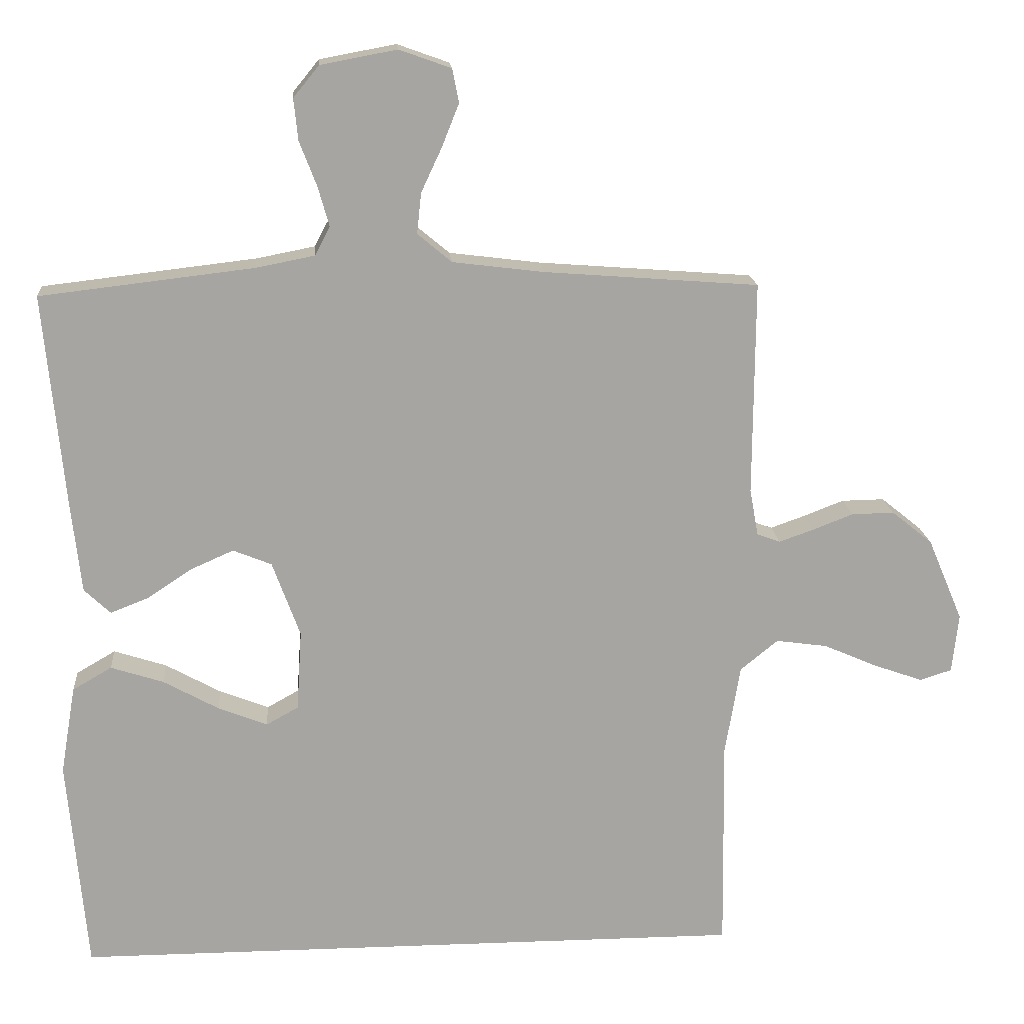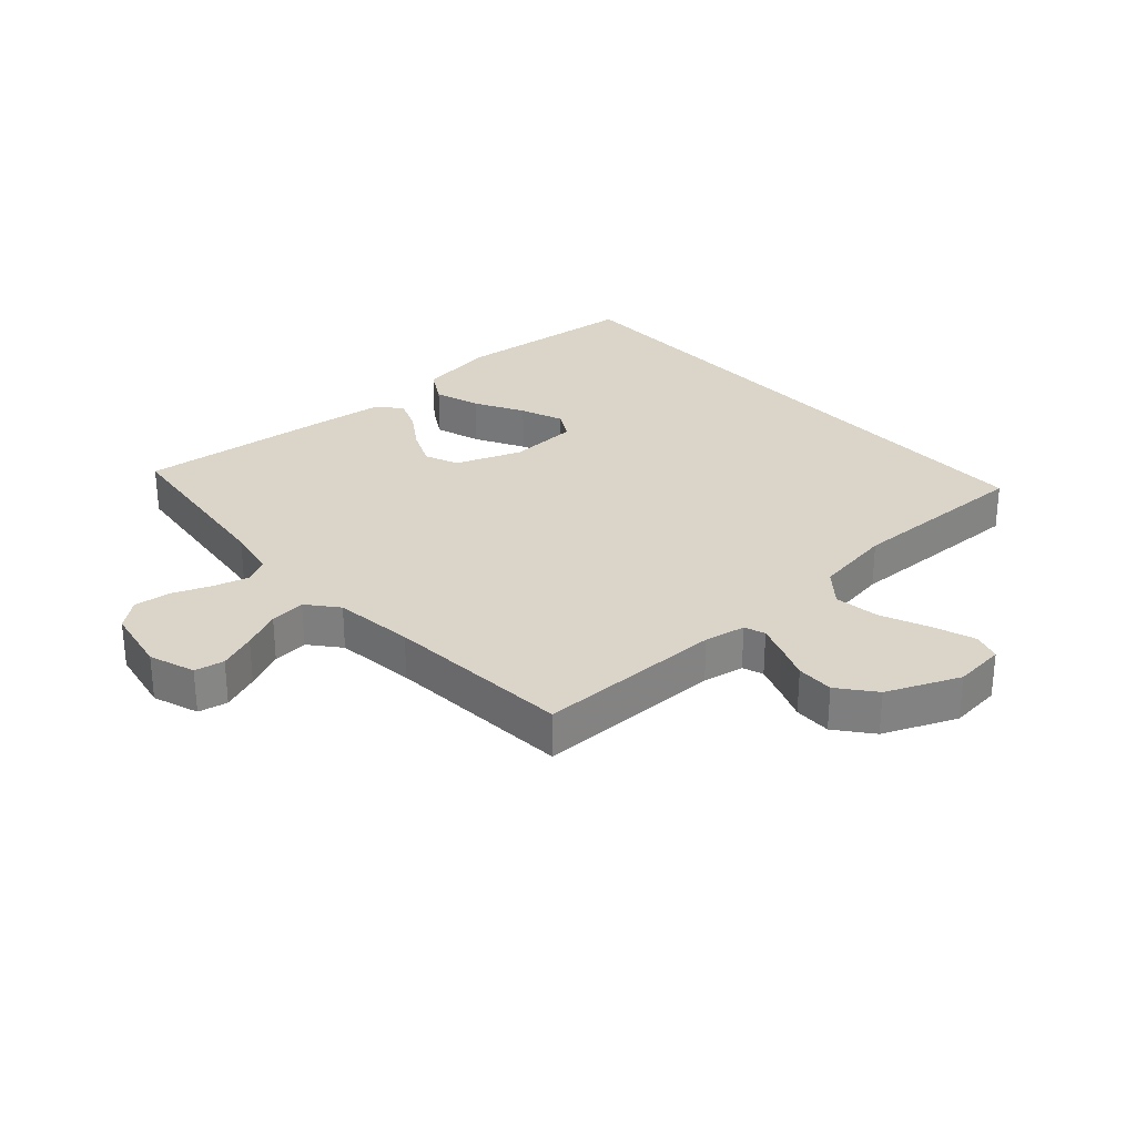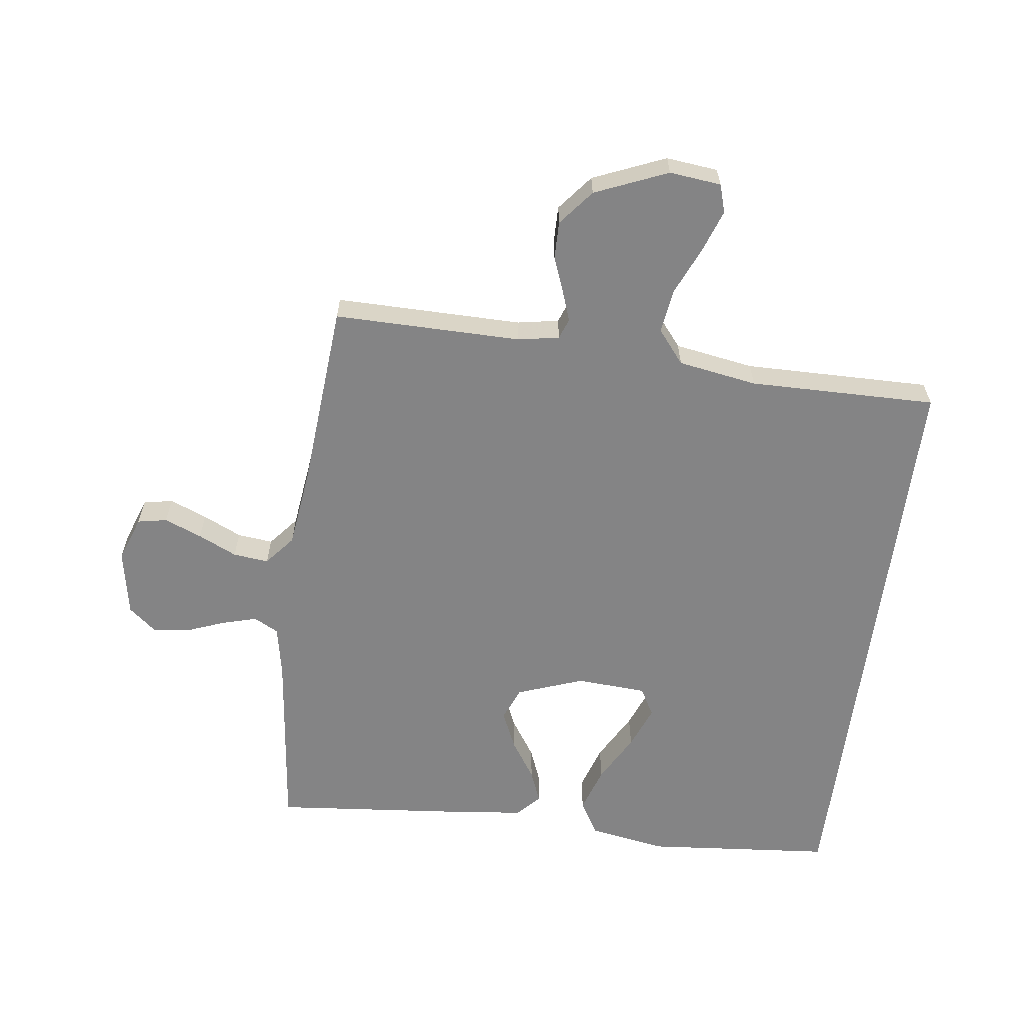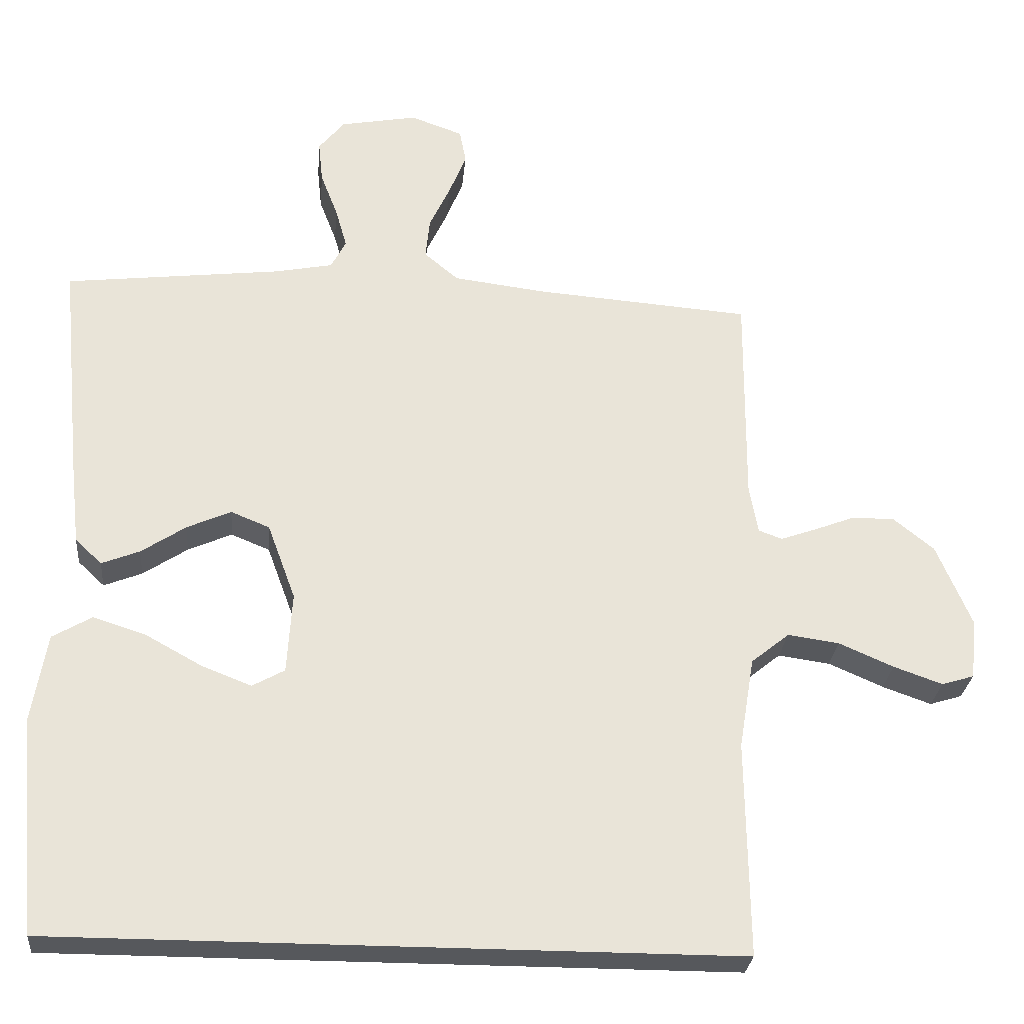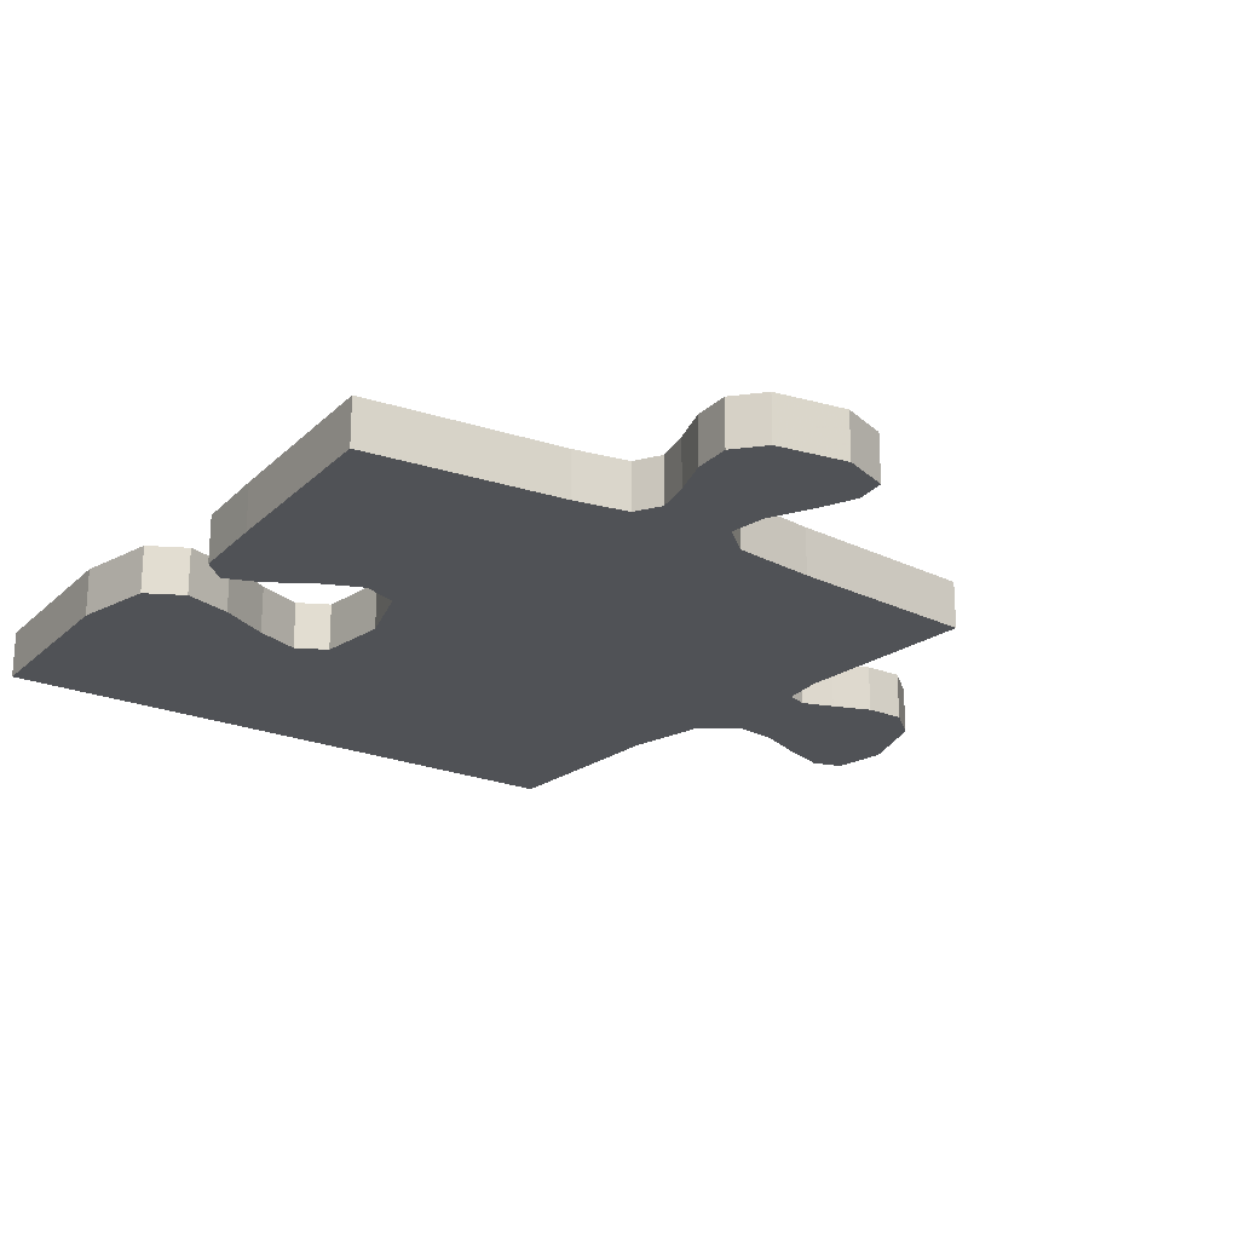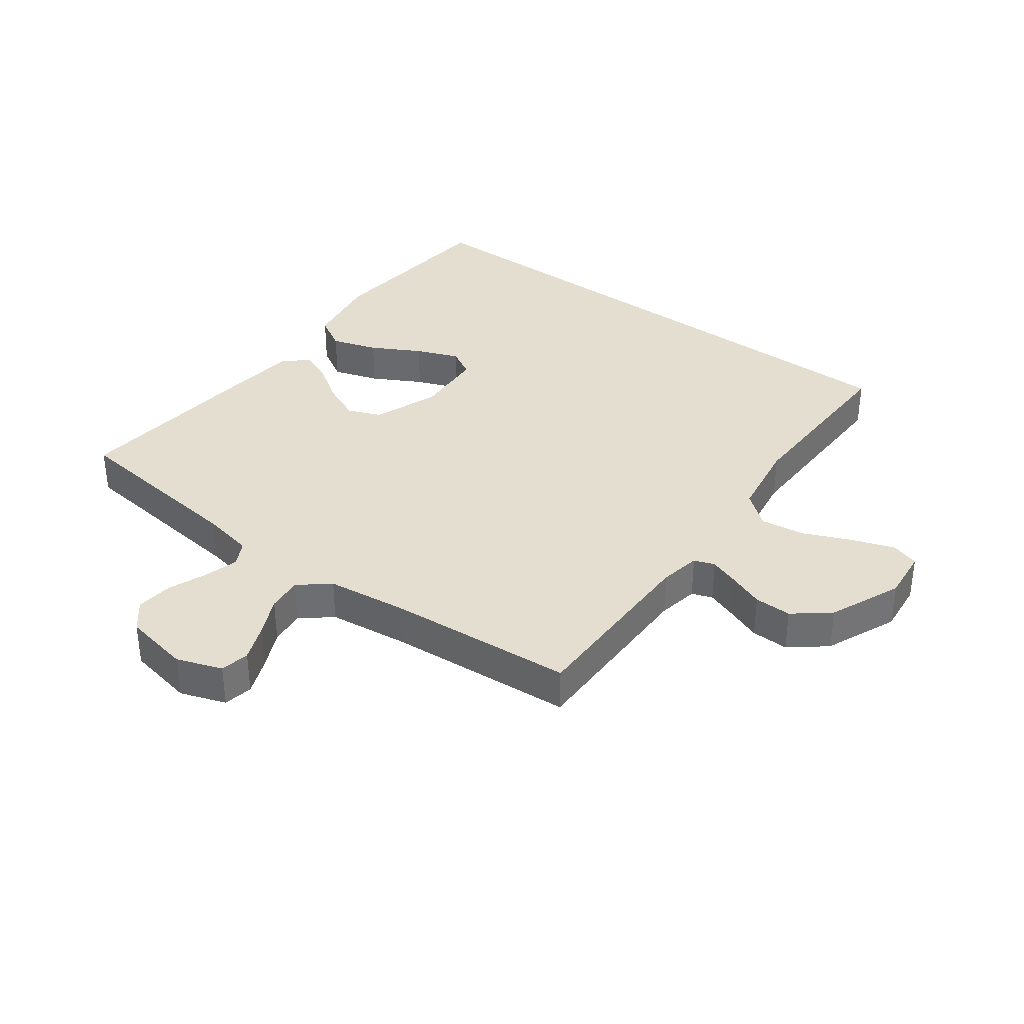
<metadata>
{"format":"obj","ext":"obj","renderer":"f3d","projection":"perspective","resolution":1024,"background":"white","views":[{"elev":16.5,"azim":-4.5,"up":"+Z"},{"elev":29.1,"azim":48.3,"up":"+Y"},{"elev":-61.5,"azim":82.5,"up":"+Y"},{"elev":-27.8,"azim":-5.2,"up":"+Z"},{"elev":-20.8,"azim":-37.3,"up":"+Y"},{"elev":35.9,"azim":36.7,"up":"+Y"}]}
</metadata>
<code>
v -0.473 0.07 -0.5
v -0.5 0.07 -0.2
v -0.479 0.07 -0.076
v -0.424 0.07 -0.044
v -0.35 0.07 -0.068
v -0.272 0.07 -0.111
v -0.203 0.07 -0.138
v -0.158 0.07 -0.113
v -0.151 0.07 0
v -0.19 0.07 0.106
v -0.244 0.07 0.128
v -0.305 0.07 0.101
v -0.367 0.07 0.06
v -0.42 0.07 0.039
v -0.457 0.07 0.074
v -0.471 0.07 0.2
v -0.5 0.07 0.5
v -0.2 0.07 0.535
v -0.118 0.07 0.551
v -0.097 0.07 0.591
v -0.113 0.07 0.647
v -0.137 0.07 0.709
v -0.143 0.07 0.767
v -0.107 0.07 0.811
v 0 0.07 0.831
v 0.073 0.07 0.805
v 0.082 0.07 0.758
v 0.058 0.07 0.698
v 0.029 0.07 0.636
v 0.023 0.07 0.579
v 0.071 0.07 0.539
v 0.2 0.07 0.523
v 0.5 0.07 0.5
v 0.498 0.07 0.2
v 0.51 0.07 0.134
v 0.543 0.07 0.122
v 0.591 0.07 0.139
v 0.648 0.07 0.161
v 0.708 0.07 0.162
v 0.765 0.07 0.116
v 0.814 0.07 0
v 0.805 0.07 -0.083
v 0.76 0.07 -0.097
v 0.692 0.07 -0.073
v 0.616 0.07 -0.04
v 0.544 0.07 -0.03
v 0.491 0.07 -0.073
v 0.47 0.07 -0.2
v 0.474 0.07 -0.5
v -0.473 0 -0.5
v -0.5 0 -0.2
v -0.479 0 -0.076
v -0.424 0 -0.044
v -0.35 0 -0.068
v -0.272 0 -0.111
v -0.203 0 -0.138
v -0.158 0 -0.113
v -0.151 0 0
v -0.19 0 0.106
v -0.244 0 0.128
v -0.305 0 0.101
v -0.367 0 0.06
v -0.42 0 0.039
v -0.457 0 0.074
v -0.471 0 0.2
v -0.5 0 0.5
v -0.2 0 0.535
v -0.118 0 0.551
v -0.097 0 0.591
v -0.113 0 0.647
v -0.137 0 0.709
v -0.143 0 0.767
v -0.107 0 0.811
v 0 0 0.831
v 0.073 0 0.805
v 0.082 0 0.758
v 0.058 0 0.698
v 0.029 0 0.636
v 0.023 0 0.579
v 0.071 0 0.539
v 0.2 0 0.523
v 0.5 0 0.5
v 0.498 0 0.2
v 0.51 0 0.134
v 0.543 0 0.122
v 0.591 0 0.139
v 0.648 0 0.161
v 0.708 0 0.162
v 0.765 0 0.116
v 0.814 0 0
v 0.805 0 -0.083
v 0.76 0 -0.097
v 0.692 0 -0.073
v 0.616 0 -0.04
v 0.544 0 -0.03
v 0.491 0 -0.073
v 0.47 0 -0.2
v 0.474 0 -0.5
f 48 49 1 2
f 47 48 2
f 46 47 2
f 43 44 45
f 42 43 45
f 41 42 45
f 40 41 45
f 39 40 45
f 38 39 45
f 37 38 45
f 36 37 45 46
f 35 36 46
f 32 33 34
f 31 32 34 35
f 30 31 35 46
f 27 28 29
f 26 27 29
f 25 26 29
f 24 25 29
f 23 24 29
f 22 23 29
f 21 22 29
f 20 21 29 30
f 19 20 30 46
f 16 17 18
f 15 16 18
f 14 15 18
f 13 14 18
f 12 13 18
f 11 12 18 19
f 10 11 19 46
f 4 5 6
f 3 4 6
f 2 3 6
f 2 6 7
f 46 2 7
f 9 10 46
f 8 9 46
f 7 8 46
f 51 50 98 97
f 51 97 96
f 51 96 95
f 94 93 92
f 94 92 91
f 94 91 90
f 94 90 89
f 94 89 88
f 94 88 87
f 94 87 86
f 95 94 86 85
f 95 85 84
f 83 82 81
f 84 83 81 80
f 95 84 80 79
f 78 77 76
f 78 76 75
f 78 75 74
f 78 74 73
f 78 73 72
f 78 72 71
f 78 71 70
f 79 78 70 69
f 95 79 69 68
f 67 66 65
f 67 65 64
f 67 64 63
f 67 63 62
f 67 62 61
f 68 67 61 60
f 95 68 60 59
f 55 54 53
f 55 53 52
f 55 52 51
f 56 55 51
f 56 51 95
f 95 59 58
f 95 58 57
f 95 57 56
f 1 50 51 2
f 2 51 52 3
f 3 52 53 4
f 4 53 54 5
f 5 54 55 6
f 6 55 56 7
f 7 56 57 8
f 8 57 58 9
f 9 58 59 10
f 10 59 60 11
f 11 60 61 12
f 12 61 62 13
f 13 62 63 14
f 14 63 64 15
f 15 64 65 16
f 16 65 66 17
f 17 66 67 18
f 18 67 68 19
f 19 68 69 20
f 20 69 70 21
f 21 70 71 22
f 22 71 72 23
f 23 72 73 24
f 24 73 74 25
f 25 74 75 26
f 26 75 76 27
f 27 76 77 28
f 28 77 78 29
f 29 78 79 30
f 30 79 80 31
f 31 80 81 32
f 32 81 82 33
f 33 82 83 34
f 34 83 84 35
f 35 84 85 36
f 36 85 86 37
f 37 86 87 38
f 38 87 88 39
f 39 88 89 40
f 40 89 90 41
f 41 90 91 42
f 42 91 92 43
f 43 92 93 44
f 44 93 94 45
f 45 94 95 46
f 46 95 96 47
f 47 96 97 48
f 48 97 98 49
f 49 98 50 1

</code>
